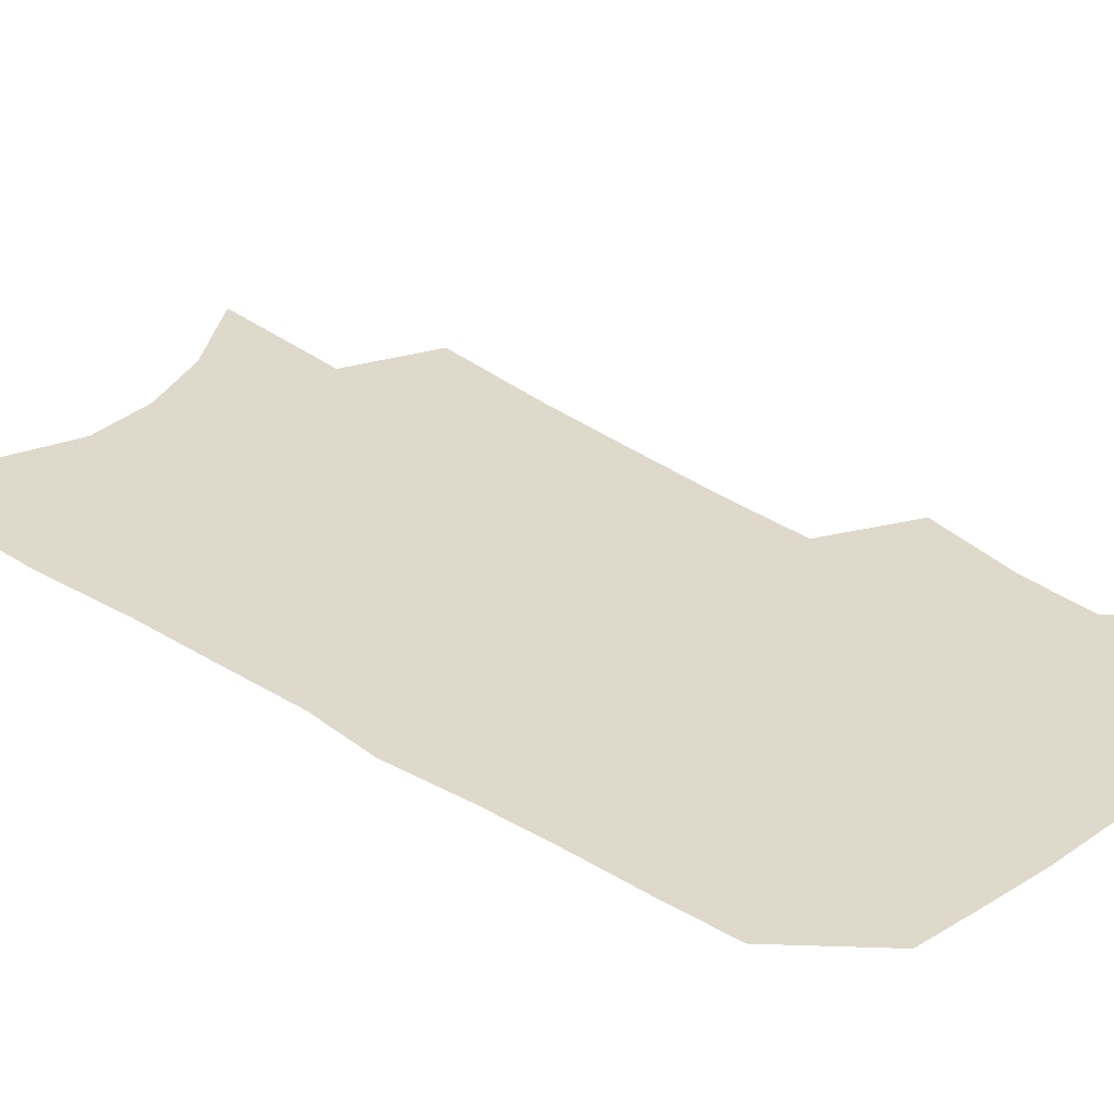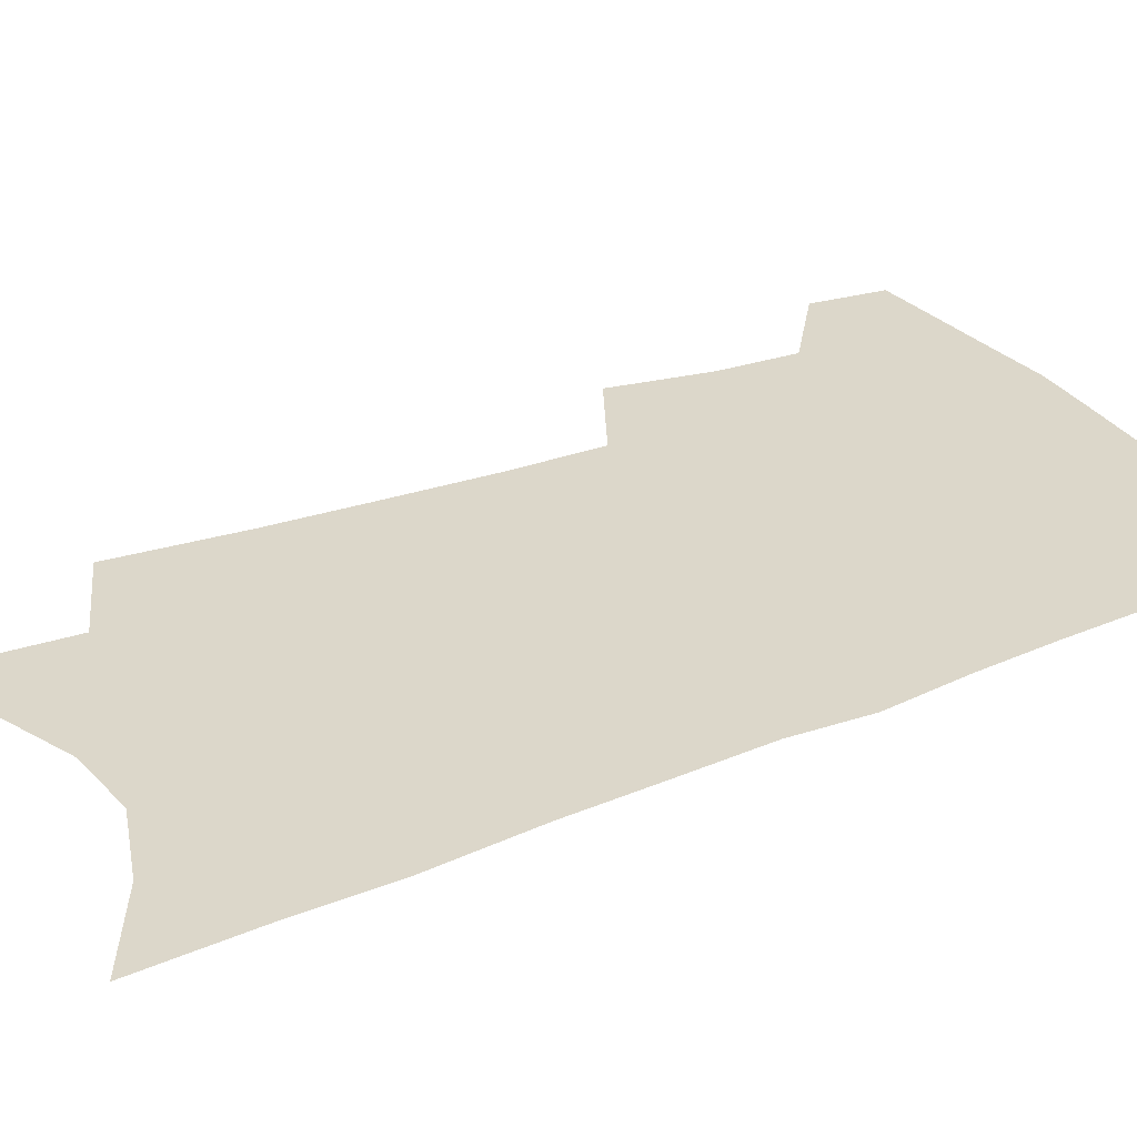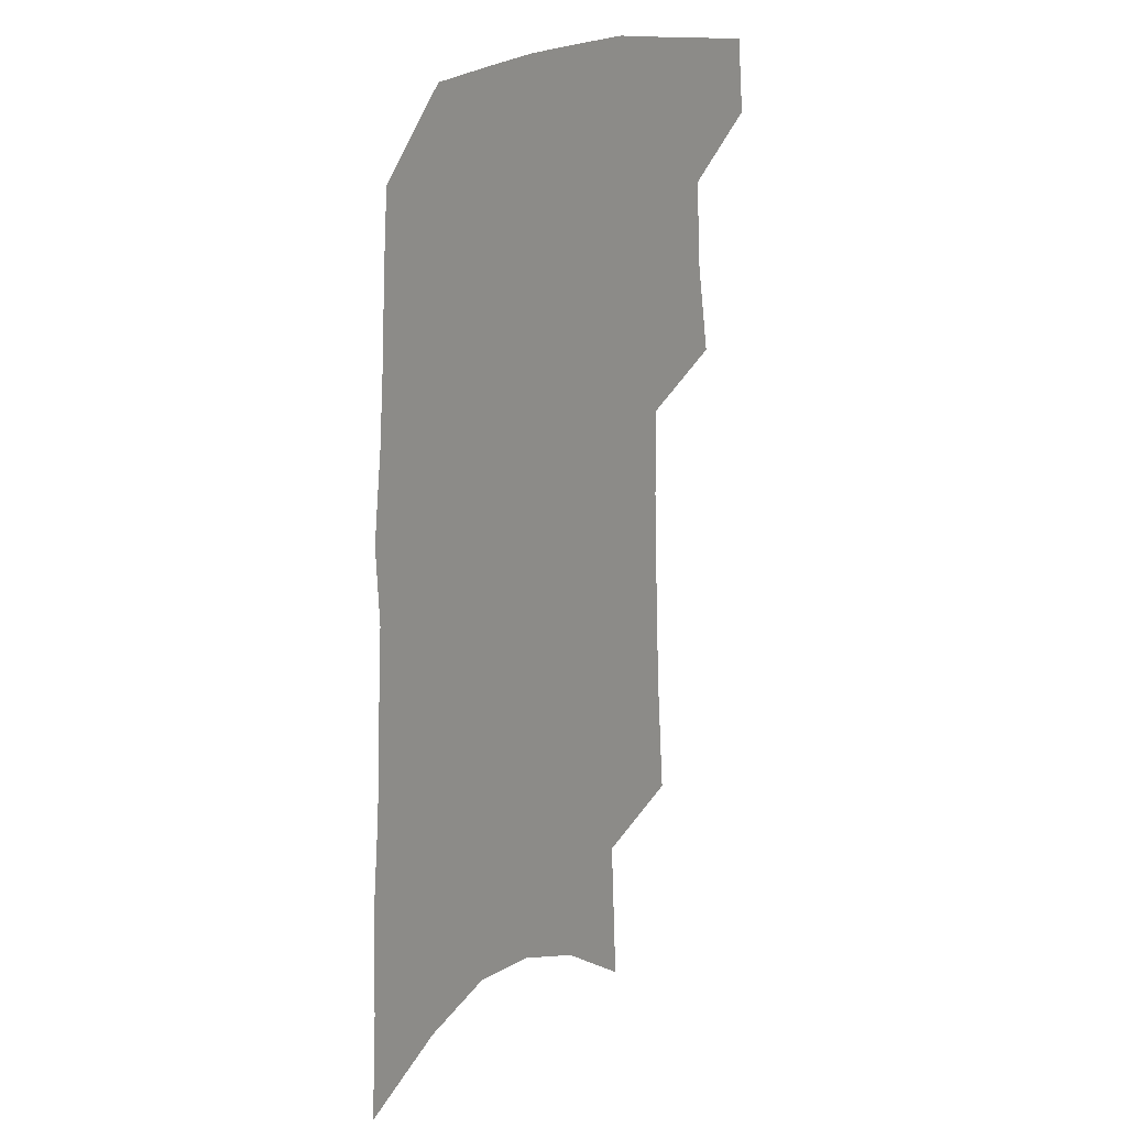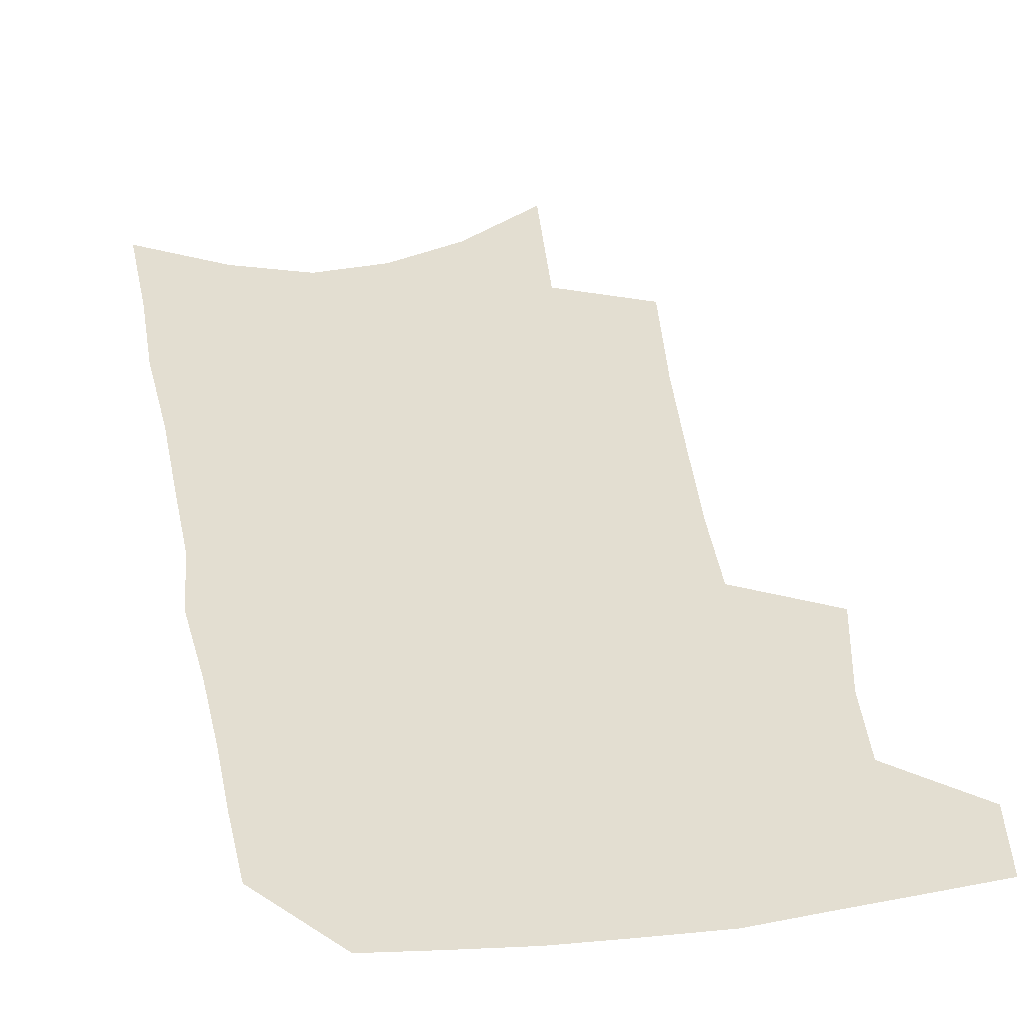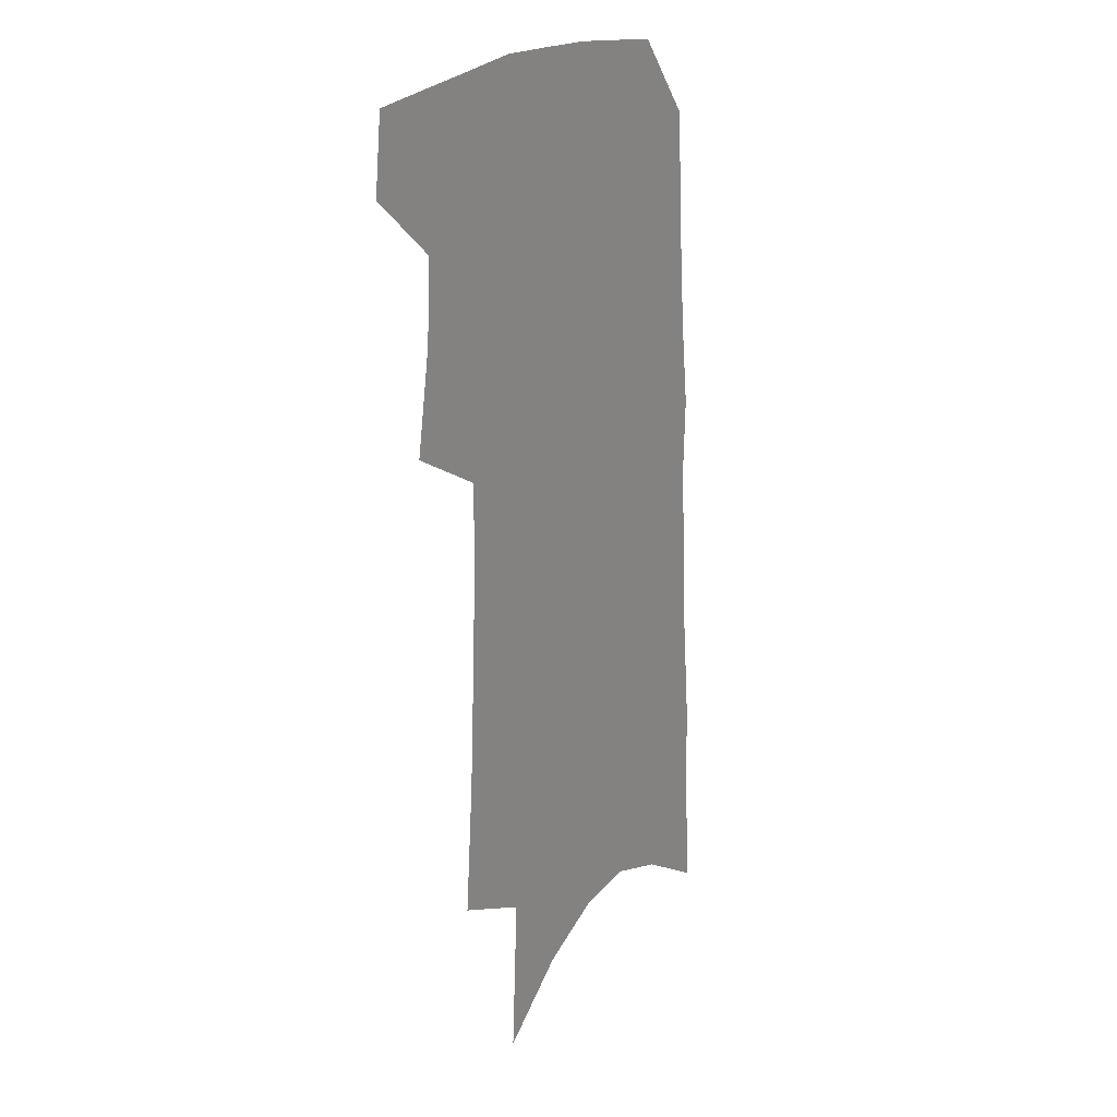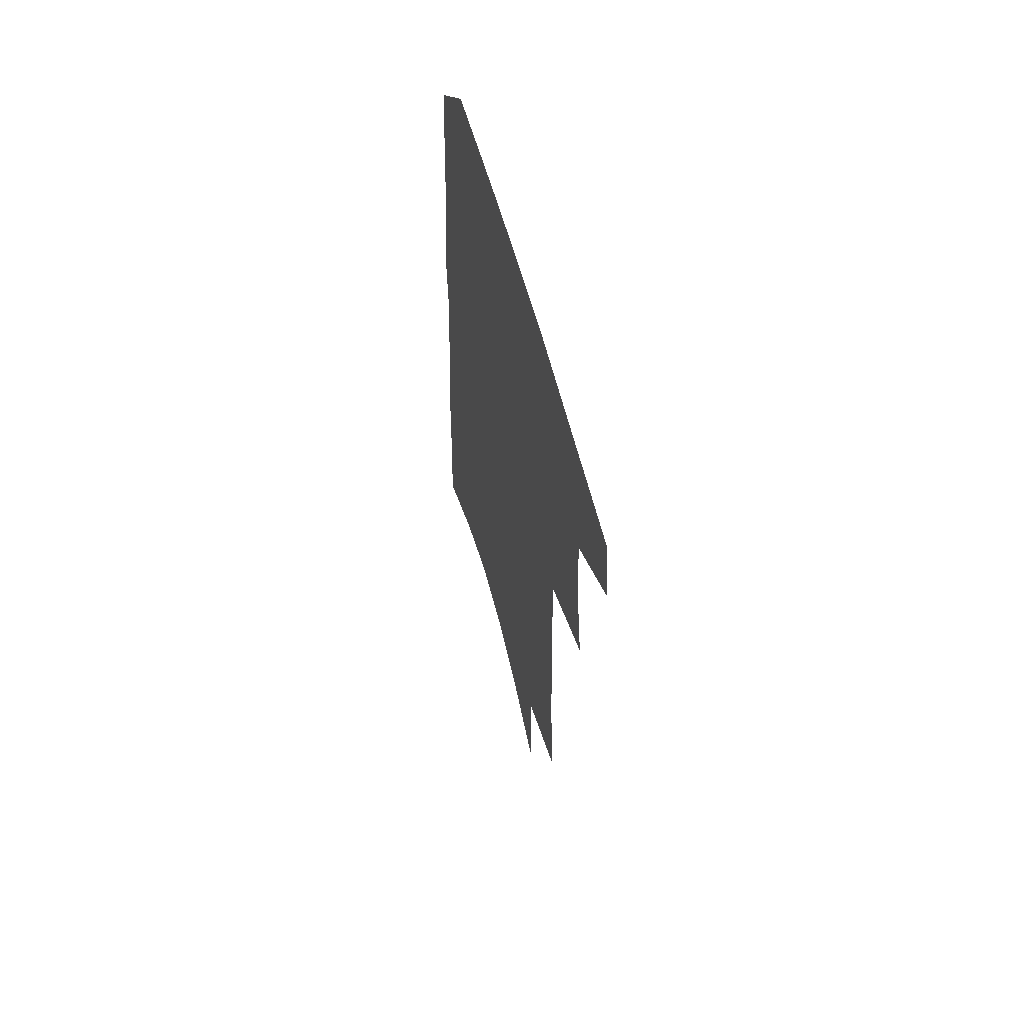
<metadata>
{"format":"obj","ext":"obj","renderer":"f3d","projection":"perspective","resolution":1024,"background":"white","views":[{"elev":31.7,"azim":134.6,"up":"+Z"},{"elev":30.6,"azim":61.6,"up":"+Z"},{"elev":20.1,"azim":127.2,"up":"+Y"},{"elev":36.2,"azim":172.2,"up":"+Z"},{"elev":19.1,"azim":-60.0,"up":"+Y"},{"elev":62.4,"azim":-105.4,"up":"+Y"}]}
</metadata>
<code>
v 499 468.3 0
v 502.2 495.8 0
v 519.7 380.3 0
v 526.2 417.2 0
v 527.7 446.2 0
v 530.3 474.2 0
v 527.7 498.7 0
v 544.8 205.2 0
v 548.7 252.3 0
v 550.8 293.1 0
v 552.4 330.9 0
v 552.6 363.8 0
v 553.7 395.7 0
v 555.1 425.1 0
v 556.2 452.1 0
v 555.7 476.6 0
v 552.7 501.5 0
v 575.7 134.4 0
v 578.8 191.1 0
v 580.8 237.9 0
v 580.1 274.3 0
v 581.1 312.7 0
v 581 345.3 0
v 579.6 372.9 0
v 580.7 403.6 0
v 581.4 430.8 0
v 581.6 455.4 0
v 580.5 478.4 0
v 577.3 504.4 0
v 605.8 155.9 0
v 607.8 212 0
v 606.7 248.6 0
v 605.6 283.6 0
v 605.3 318.5 0
v 604.8 350.3 0
v 604.3 378.5 0
v 604.1 405.5 0
v 604.5 432.3 0
v 604.6 456.5 0
v 604.2 479.6 0
v 603 504.2 0
v 633.4 167.2 0
v 632.5 214.7 0
v 631.1 253.5 0
v 629.7 288.2 0
v 628.8 318.8 0
v 627.8 350 0
v 627.4 380.6 0
v 627.1 407.6 0
v 627.1 433.5 0
v 627.4 457 0
v 627.9 479.5 0
v 627.6 503.7 0
v 659.9 170.1 0
v 657.4 214.2 0
v 656.6 248.2 0
v 654.4 283.8 0
v 652 321 0
v 650.5 351.6 0
v 650.7 377.9 0
v 650.2 405.4 0
v 649.2 432.7 0
v 649.5 456.3 0
v 650.6 478.9 0
v 652.1 501.8 0
v 688.4 160.9 0
v 685 204 0
v 683.2 241 0
v 679.3 279.9 0
v 678.8 311.3 0
v 676.5 343.6 0
v 675.1 373.1 0
v 674.9 400.3 0
v 675.1 426.3 0
v 674.1 452.3 0
v 673 477.6 0
v 675.4 499.8 0
v 691 541 0
v 721.5 142.3 0
v 718.9 183.6 0
v 717.9 220 0
v 714.1 259 0
v 712.2 293.4 0
v 710.1 326.5 0
v 711.5 355 0
v 707.6 386.9 0
v 705.2 416.3 0
v 703.5 443.9 0
v 701.2 471 0
f 5 6 1
f 1 6 2
f 6 7 2
f 12 13 3
f 3 13 4
f 13 14 4
f 4 14 5
f 14 15 5
f 5 15 6
f 15 16 6
f 6 16 7
f 16 17 7
f 19 20 8
f 8 20 9
f 20 21 9
f 9 21 10
f 21 22 10
f 10 22 11
f 22 23 11
f 11 23 12
f 23 24 12
f 12 24 13
f 24 25 13
f 13 25 14
f 25 26 14
f 14 26 15
f 26 27 15
f 15 27 16
f 27 28 16
f 16 28 17
f 28 29 17
f 18 30 19
f 30 31 19
f 19 31 20
f 31 32 20
f 20 32 21
f 32 33 21
f 21 33 22
f 33 34 22
f 22 34 23
f 34 35 23
f 23 35 24
f 35 36 24
f 24 36 25
f 36 37 25
f 25 37 26
f 37 38 26
f 26 38 27
f 38 39 27
f 27 39 28
f 39 40 28
f 28 40 29
f 40 41 29
f 30 42 31
f 42 43 31
f 31 43 32
f 43 44 32
f 32 44 33
f 44 45 33
f 33 45 34
f 45 46 34
f 34 46 35
f 46 47 35
f 35 47 36
f 47 48 36
f 36 48 37
f 48 49 37
f 37 49 38
f 49 50 38
f 38 50 39
f 50 51 39
f 39 51 40
f 51 52 40
f 40 52 41
f 52 53 41
f 42 54 43
f 54 55 43
f 43 55 44
f 55 56 44
f 44 56 45
f 56 57 45
f 45 57 46
f 57 58 46
f 46 58 47
f 58 59 47
f 47 59 48
f 59 60 48
f 48 60 49
f 60 61 49
f 49 61 50
f 61 62 50
f 50 62 51
f 62 63 51
f 51 63 52
f 63 64 52
f 52 64 53
f 64 65 53
f 54 66 55
f 66 67 55
f 55 67 56
f 67 68 56
f 56 68 57
f 68 69 57
f 57 69 58
f 69 70 58
f 58 70 59
f 70 71 59
f 59 71 60
f 71 72 60
f 60 72 61
f 72 73 61
f 61 73 62
f 73 74 62
f 62 74 63
f 74 75 63
f 63 75 64
f 75 76 64
f 64 76 65
f 76 77 65
f 66 79 67
f 79 80 67
f 67 80 68
f 80 81 68
f 68 81 69
f 81 82 69
f 69 82 70
f 82 83 70
f 70 83 71
f 83 84 71
f 71 84 72
f 84 85 72
f 72 85 73
f 85 86 73
f 73 86 74
f 86 87 74
f 74 87 75
f 87 88 75
f 75 88 76
f 88 89 76
f 76 89 77

</code>
